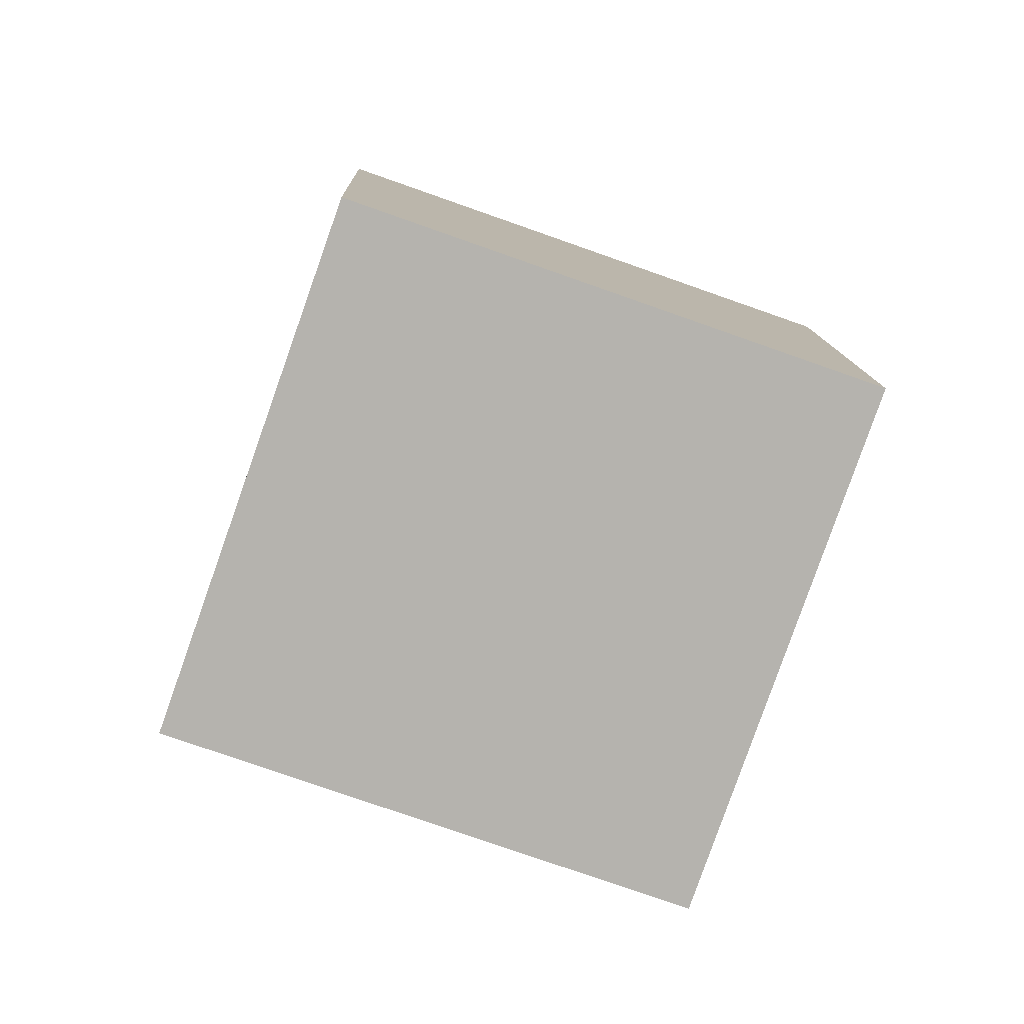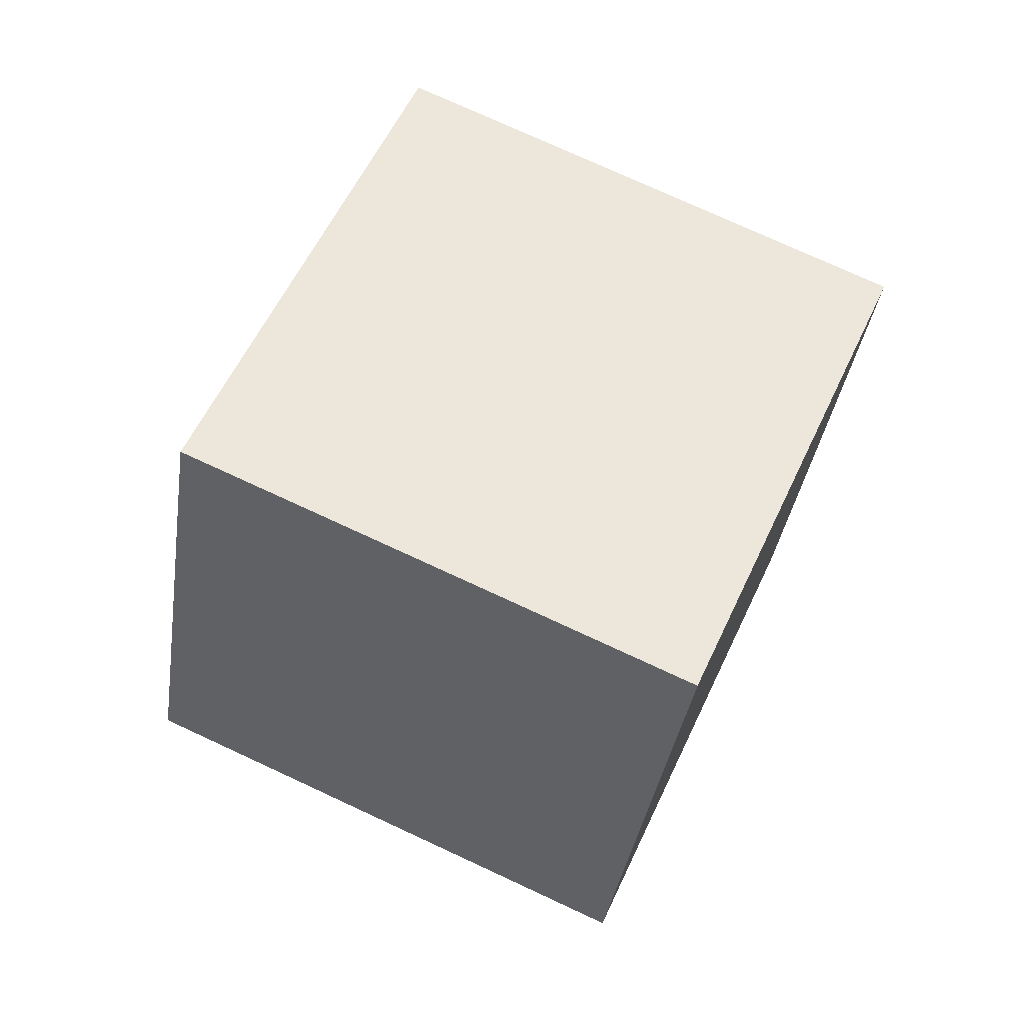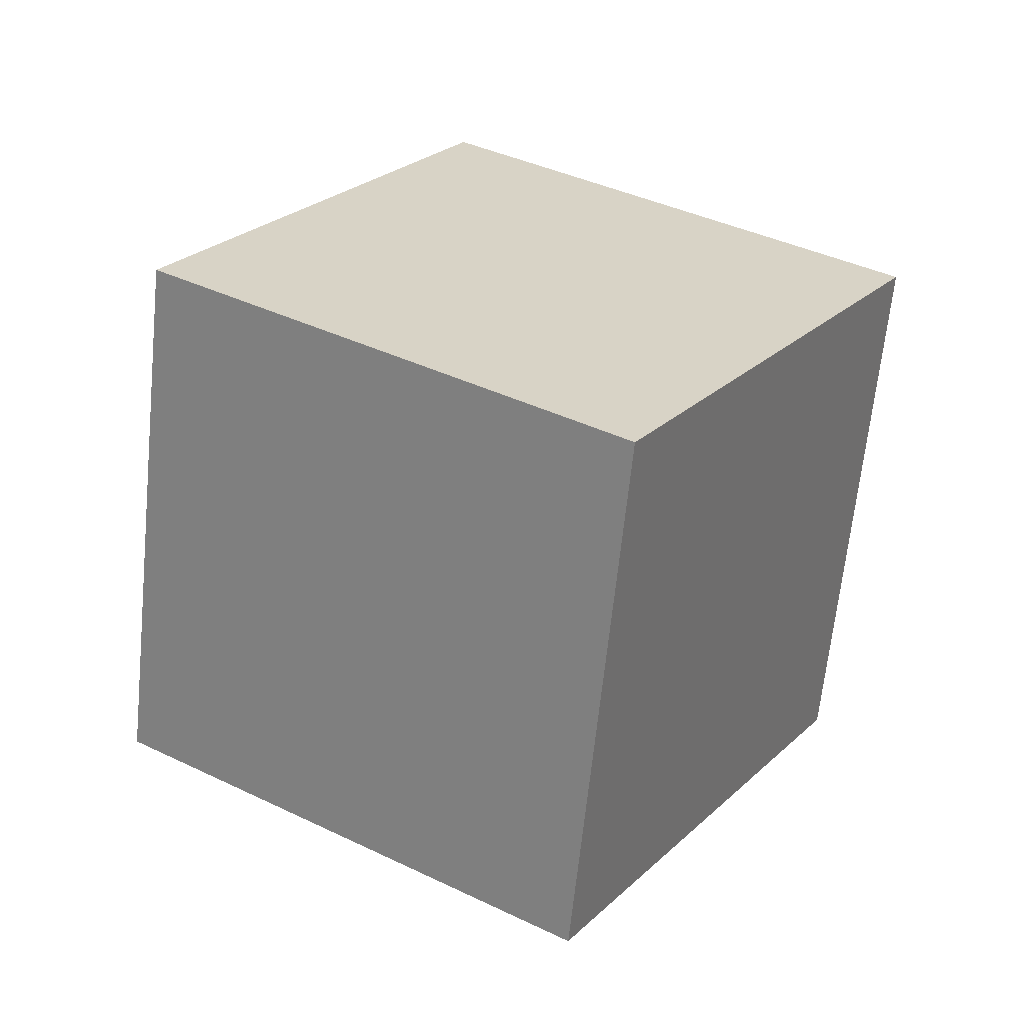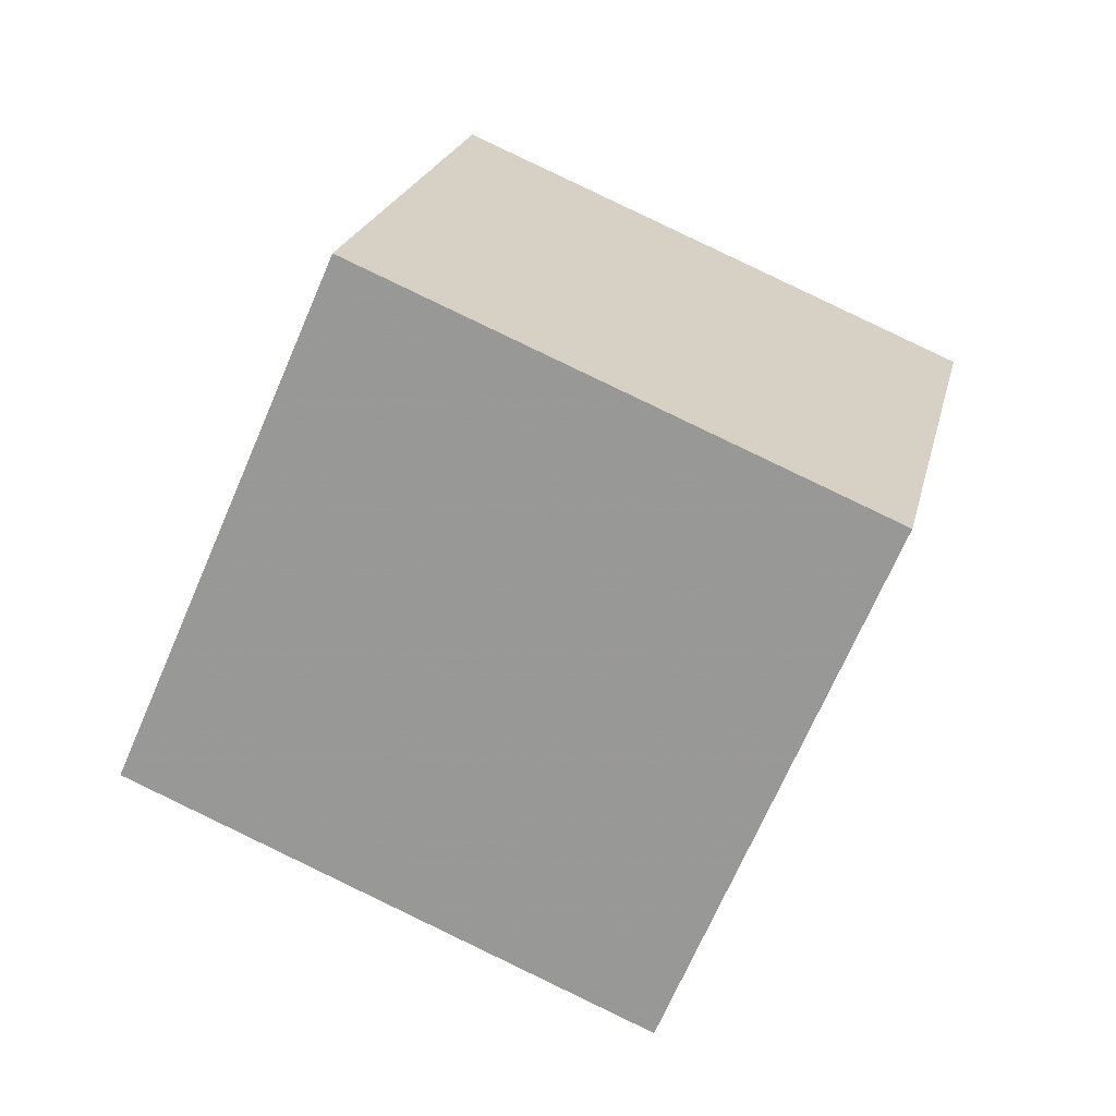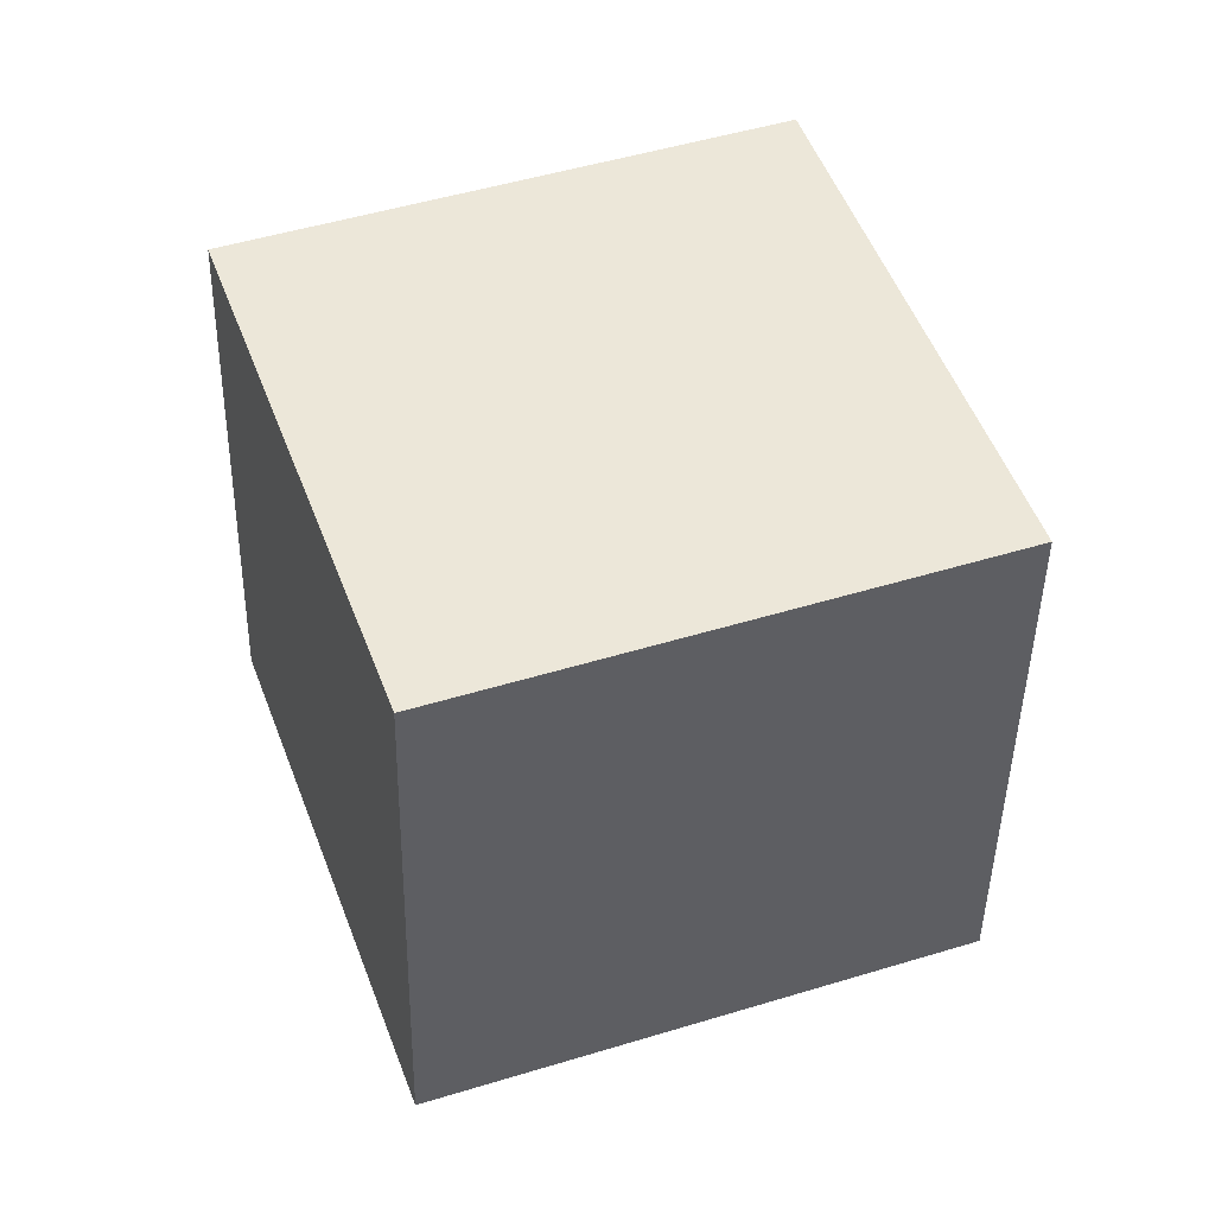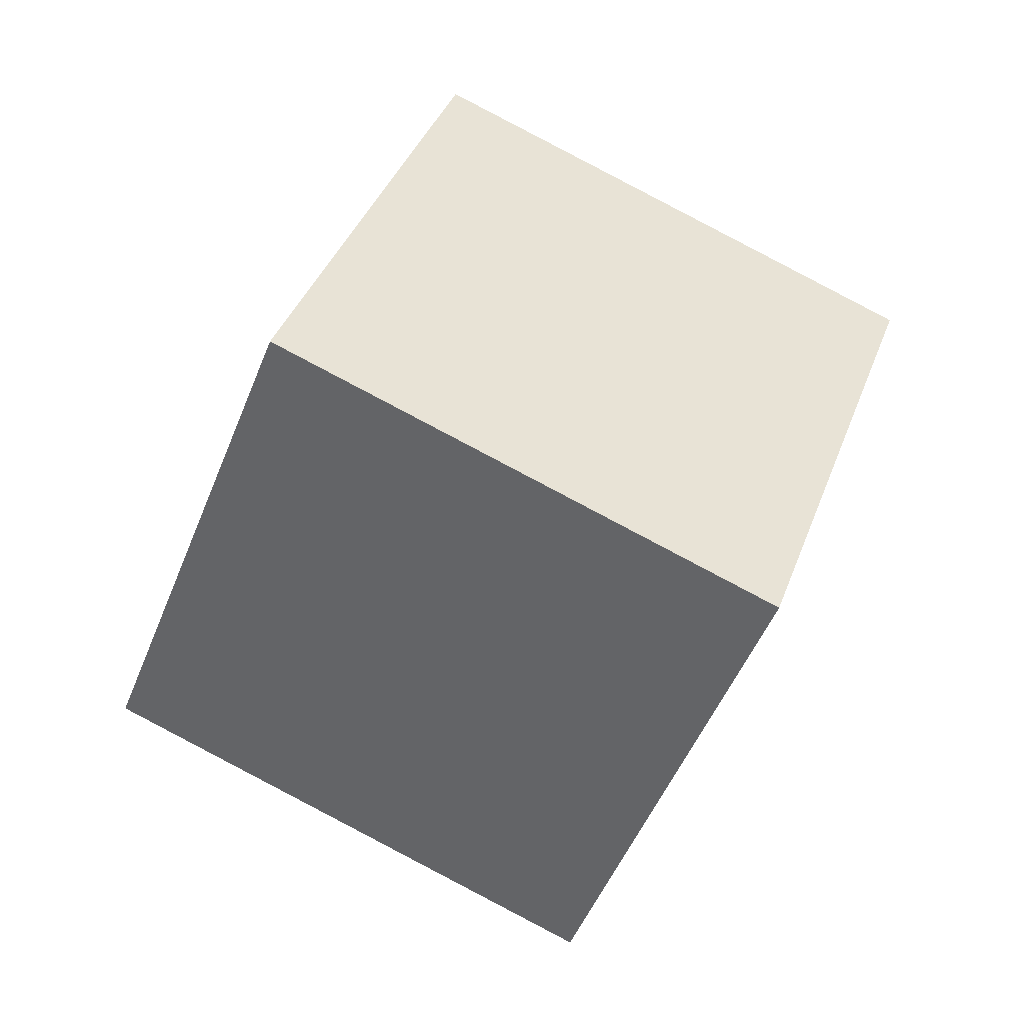
<metadata>
{"format":"obj","ext":"obj","renderer":"f3d","projection":"perspective","resolution":1024,"background":"white","views":[{"elev":28.4,"azim":67.9,"up":"+Y"},{"elev":-13.6,"azim":101.2,"up":"+Z"},{"elev":1.0,"azim":-172.4,"up":"+Y"},{"elev":-46.3,"azim":45.4,"up":"+Y"},{"elev":-59.6,"azim":-111.5,"up":"+Y"},{"elev":-26.5,"azim":87.7,"up":"+Z"}]}
</metadata>
<code>
v -11.15 -6.289 2.672
v -2.253 -3.157 5.996
v -12.71 2.639 -1.553
v -3.817 5.77 1.771
v -6.859 -9.528 -5.76
v 2.037 -6.396 -2.436
v -8.423 -0.5998 -9.985
v 0.4738 2.531 -6.661
f 2 4 1
f 5 2 1
f 1 4 3
f 3 5 1
f 2 8 4
f 6 2 5
f 6 8 2
f 4 8 3
f 7 5 3
f 3 8 7
f 7 6 5
f 8 6 7

</code>
